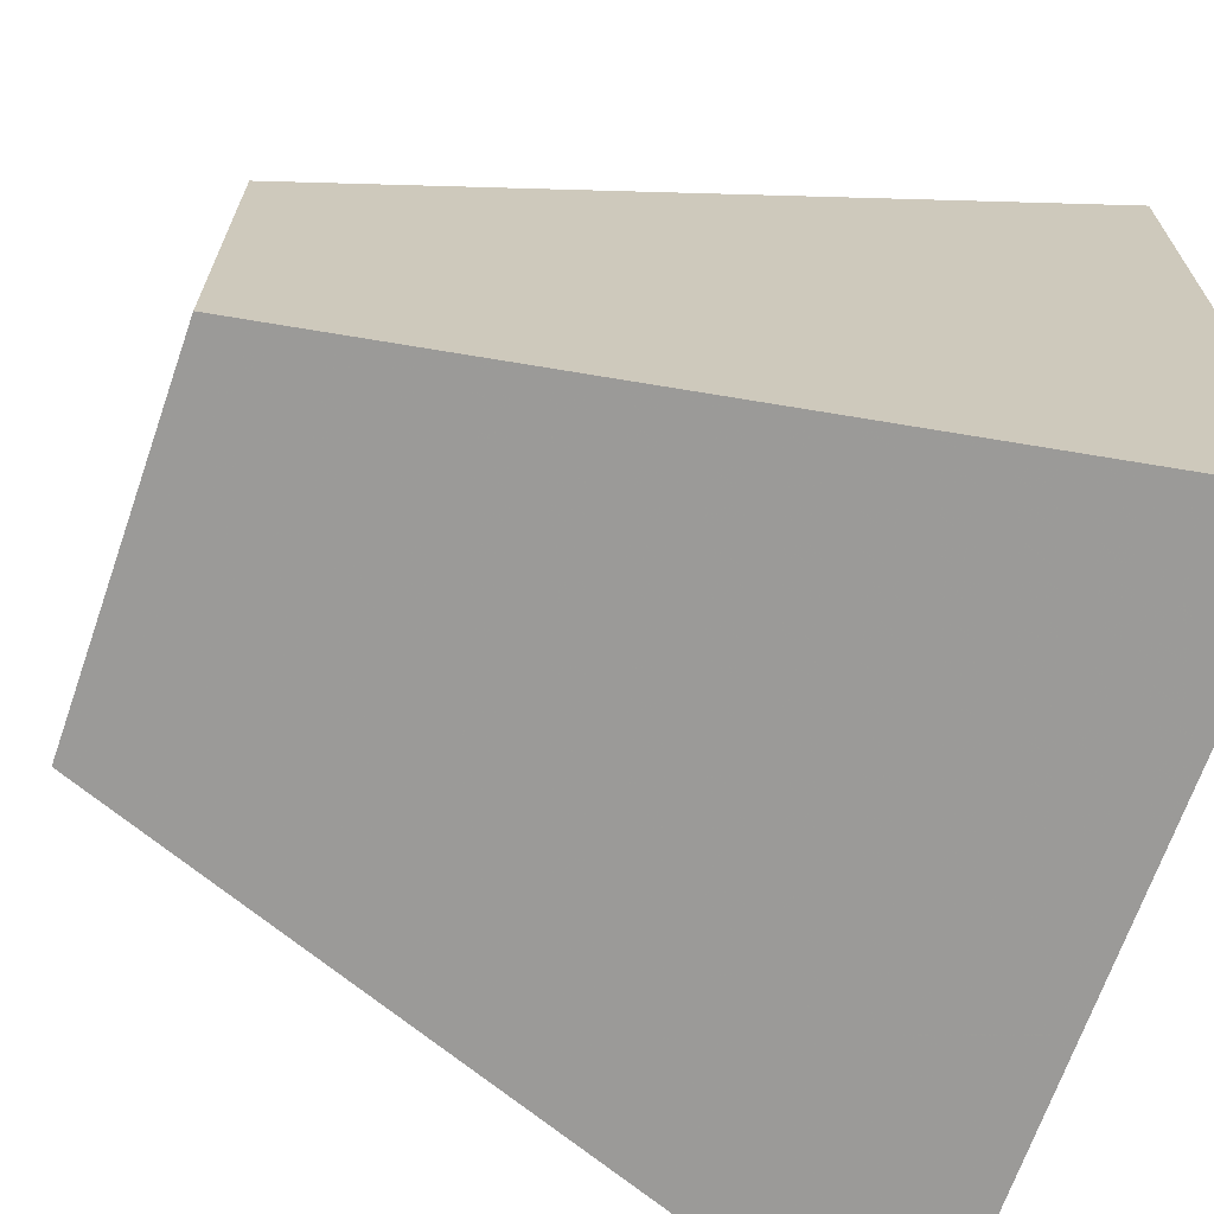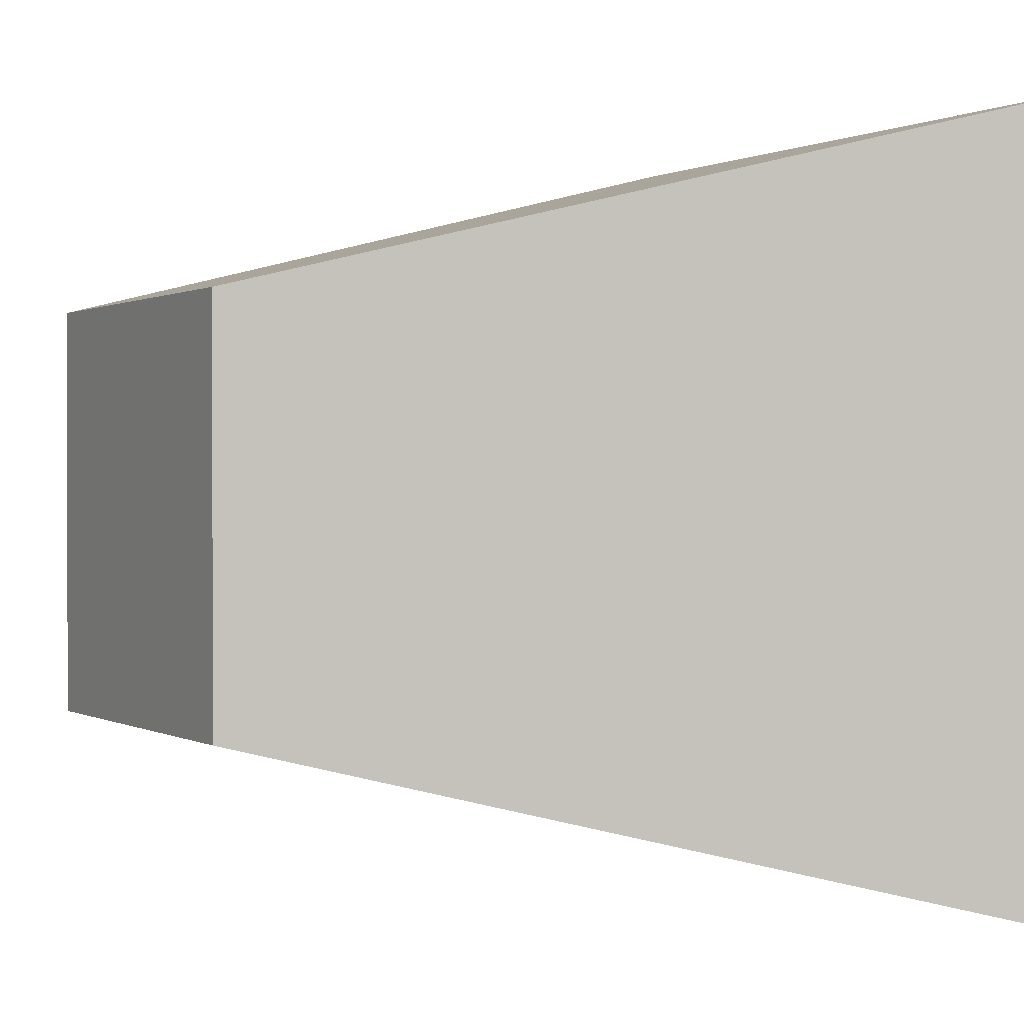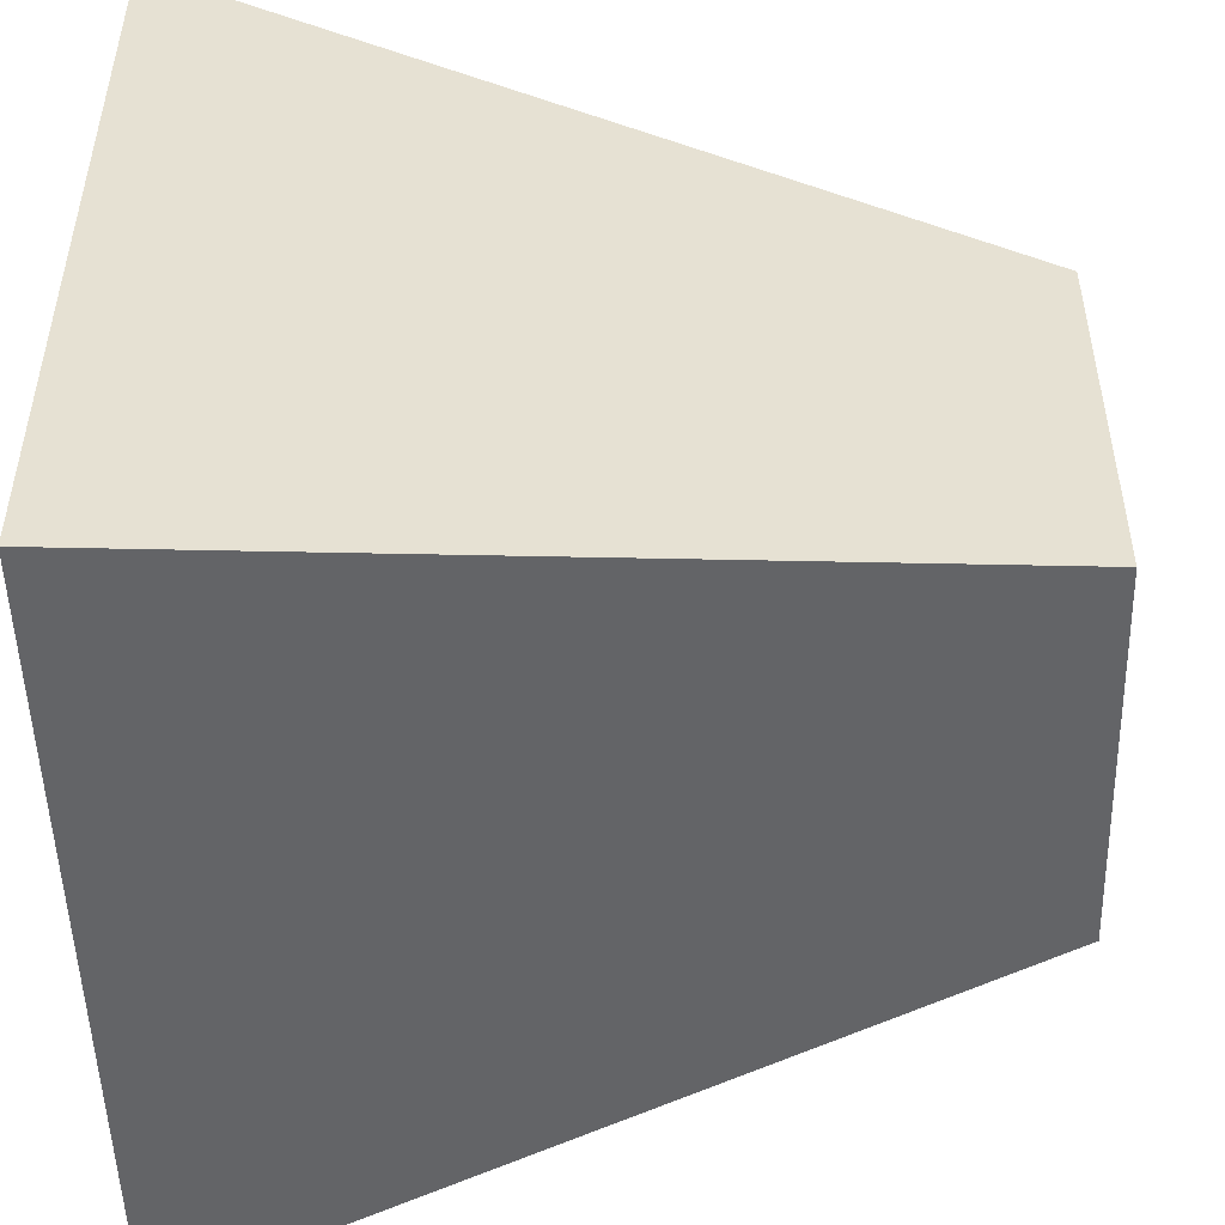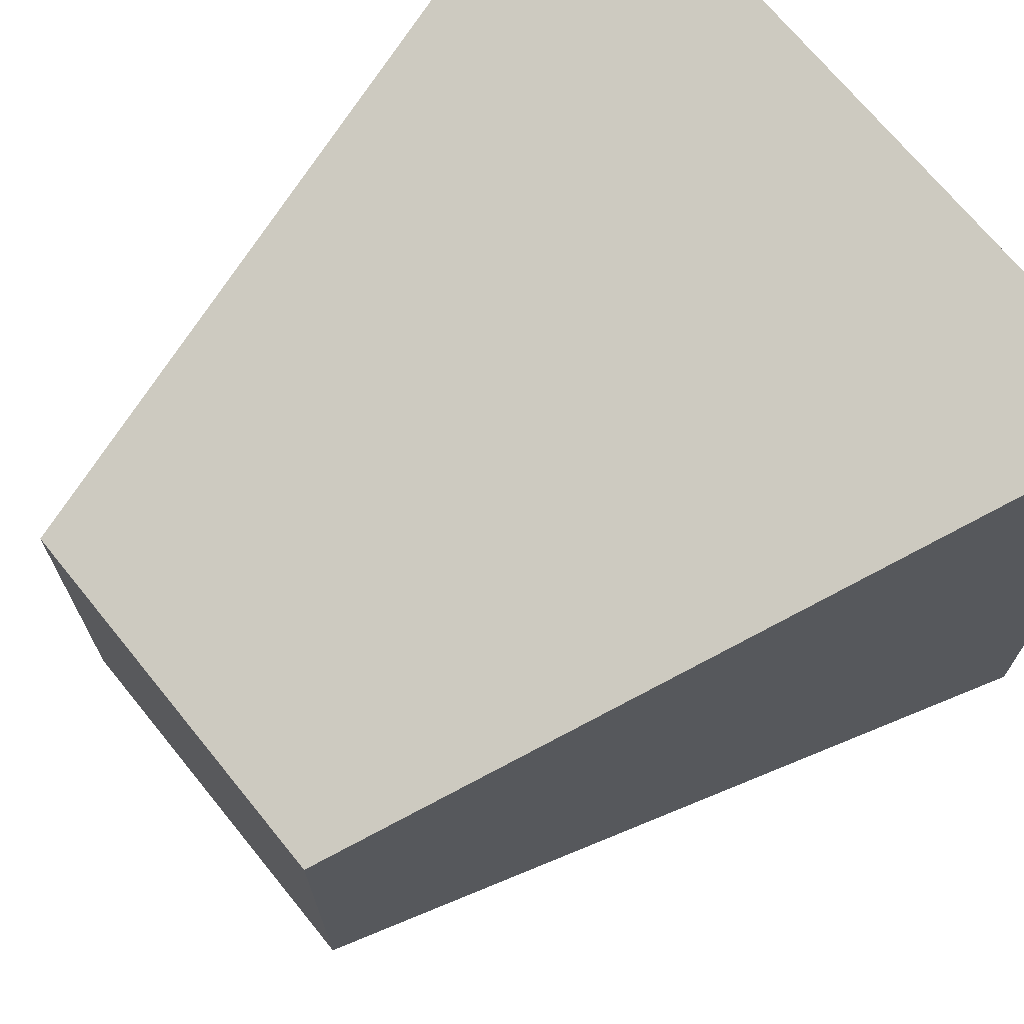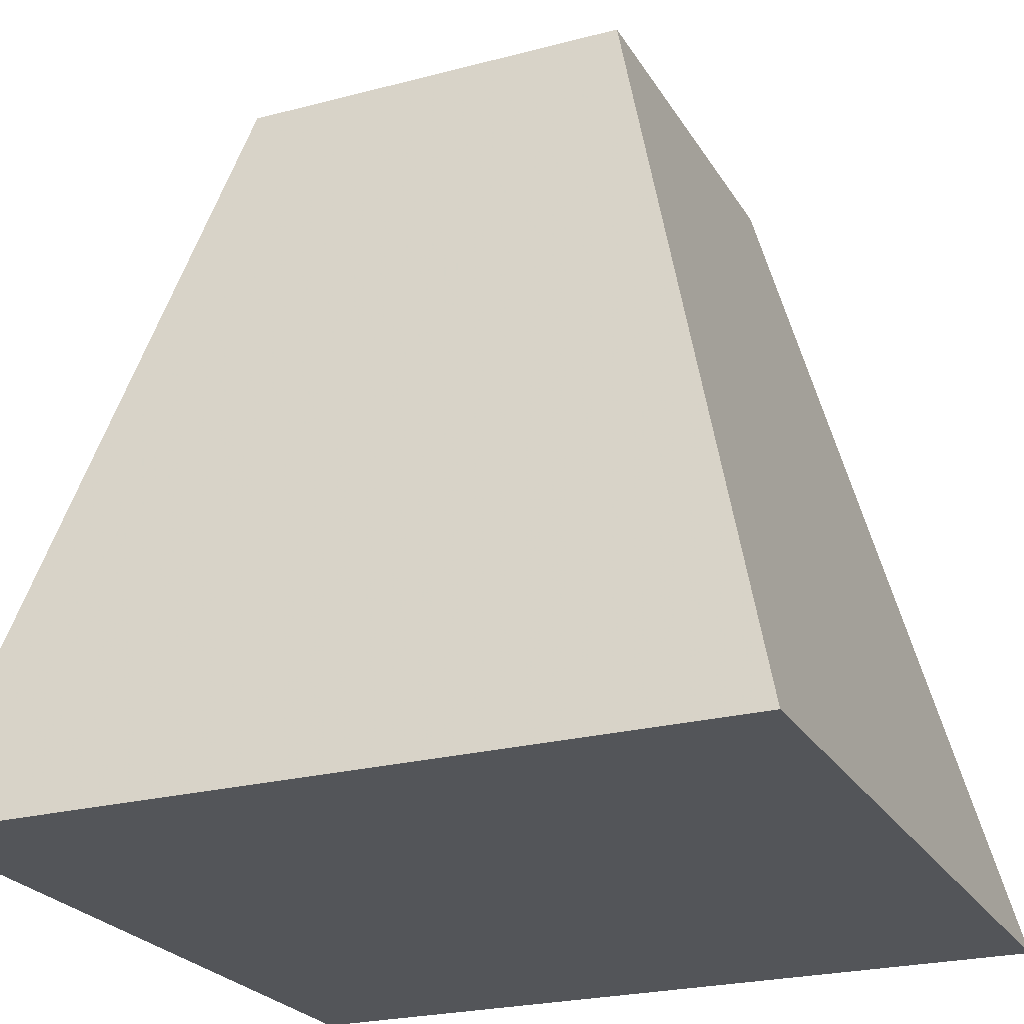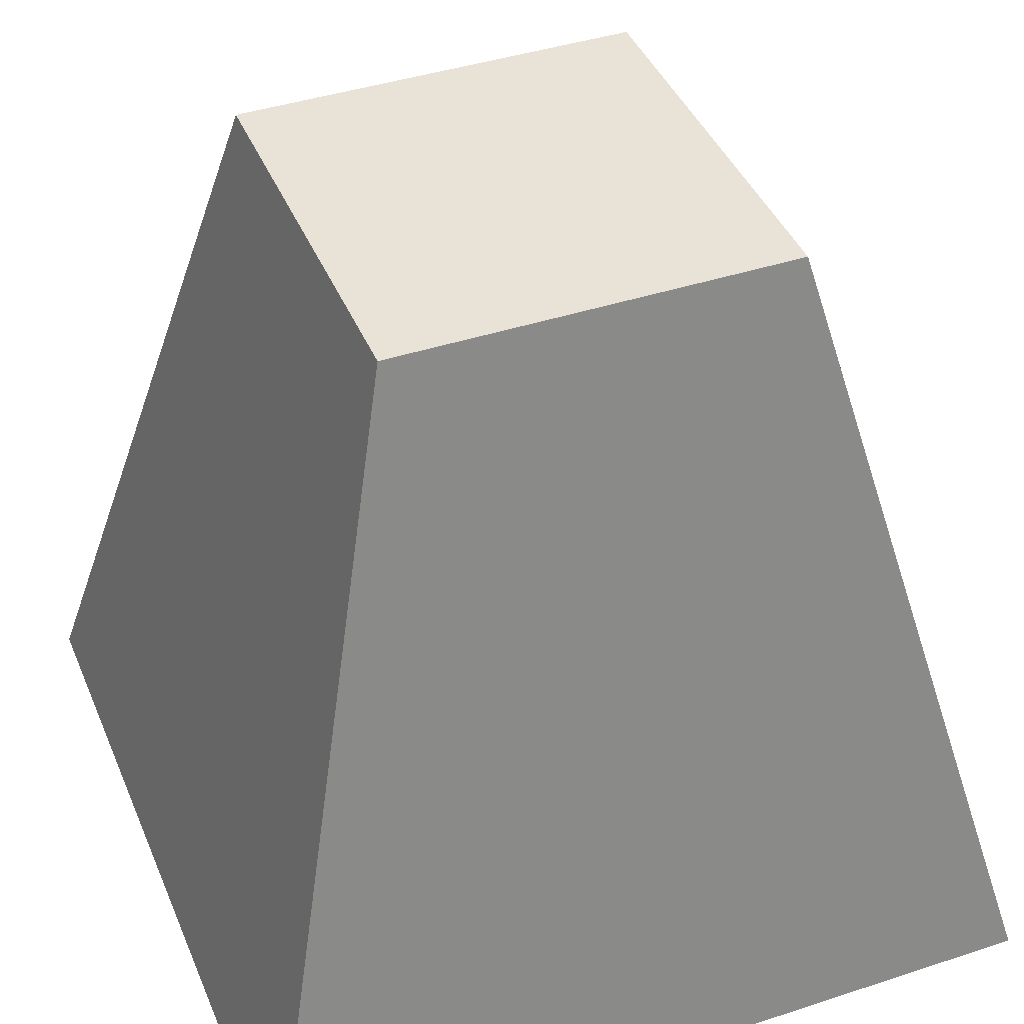
<metadata>
{"format":"obj","ext":"obj","renderer":"f3d","projection":"perspective","resolution":1024,"background":"white","views":[{"elev":-68.2,"azim":-109.2,"up":"+Z"},{"elev":0.6,"azim":-117.7,"up":"+Z"},{"elev":-50.3,"azim":91.5,"up":"+Z"},{"elev":70.5,"azim":-129.1,"up":"+Z"},{"elev":-24.0,"azim":23.7,"up":"+Y"},{"elev":41.7,"azim":68.4,"up":"+Y"}]}
</metadata>
<code>
o Cube
v -1 0 1
v -1 0 0
v 0 0 0
v -0 0 1
v -0.75 1 0.75
v -0.75 1 0.25
v -0.25 1 0.25
v -0.25 1 0.75
f 1 2 3
f 8 7 6
f 5 6 2
f 6 7 3
f 7 8 4
f 1 4 8
f 4 1 3
f 5 8 6
f 1 5 2
f 2 6 3
f 3 7 4
f 5 1 8

</code>
